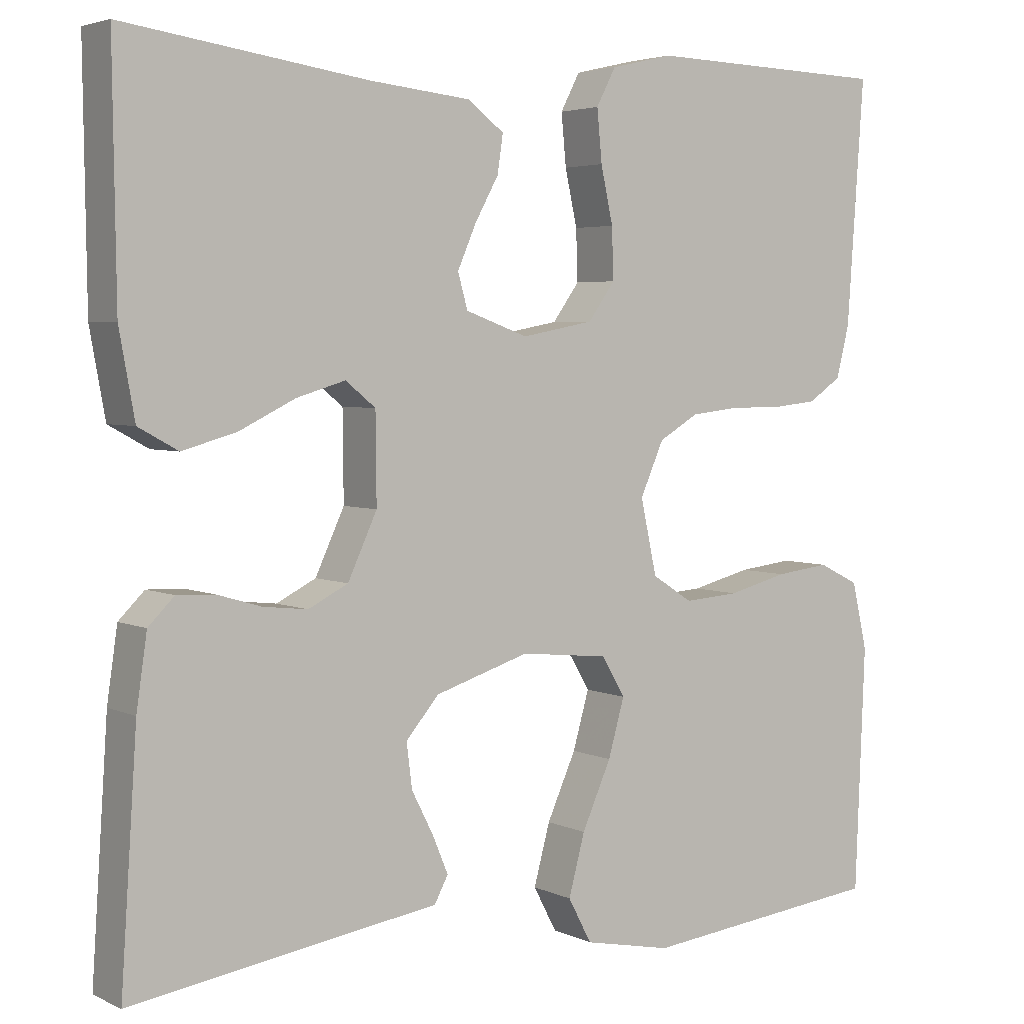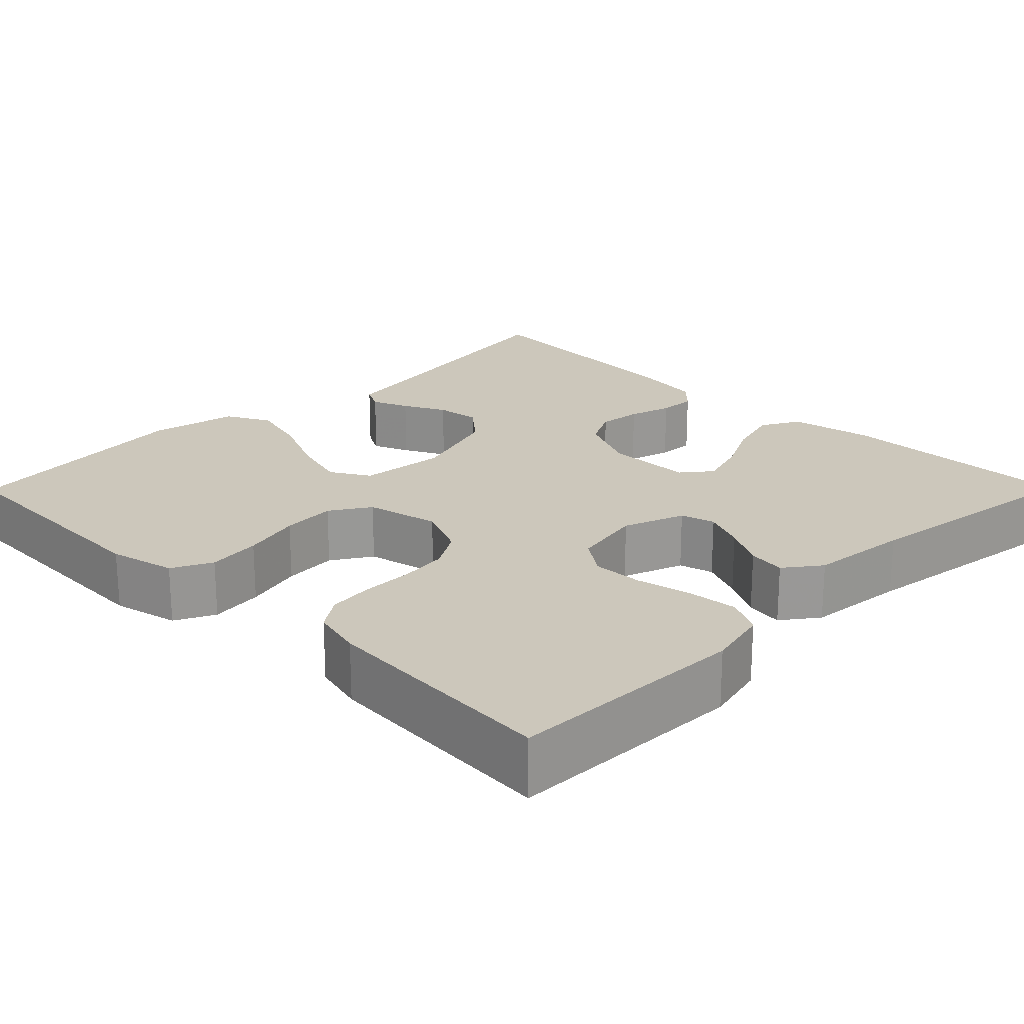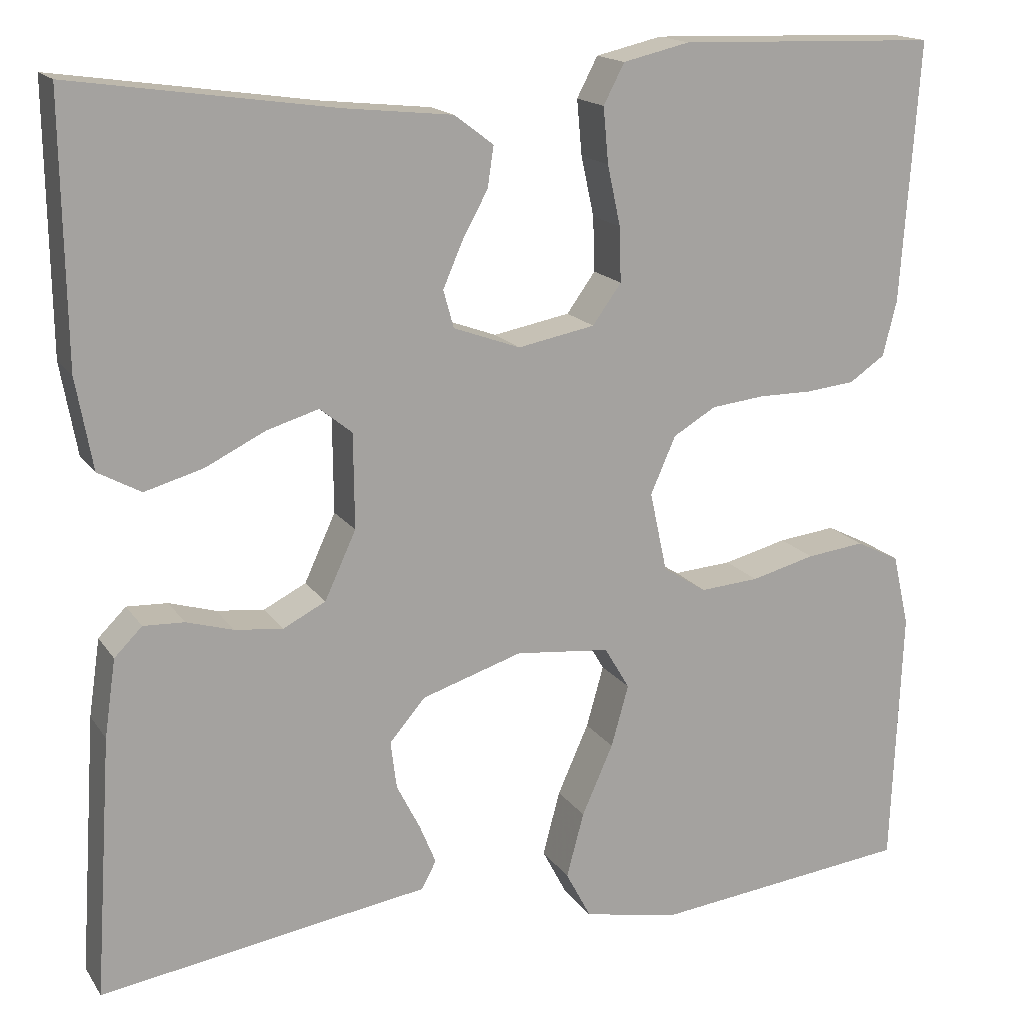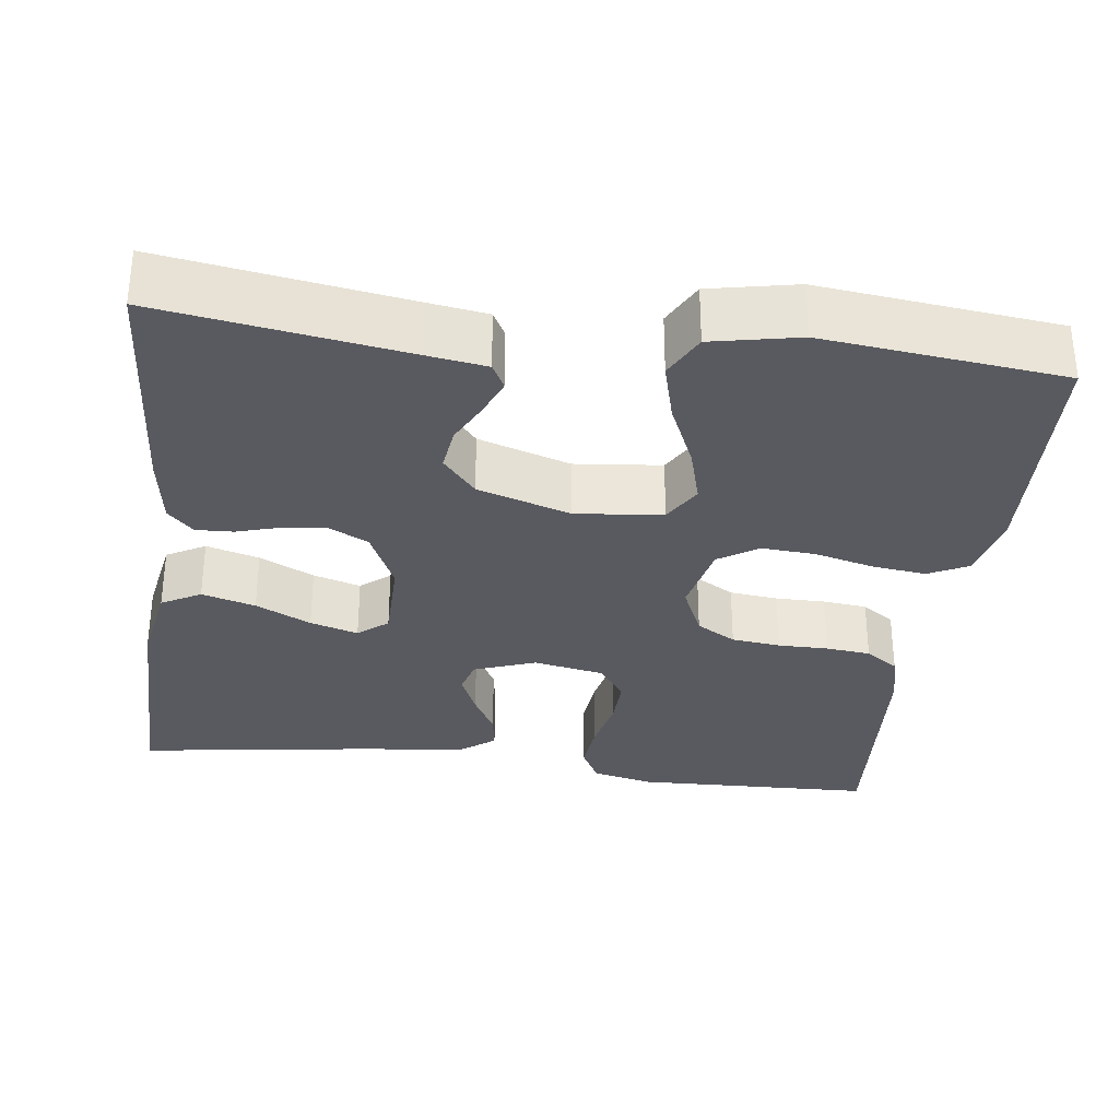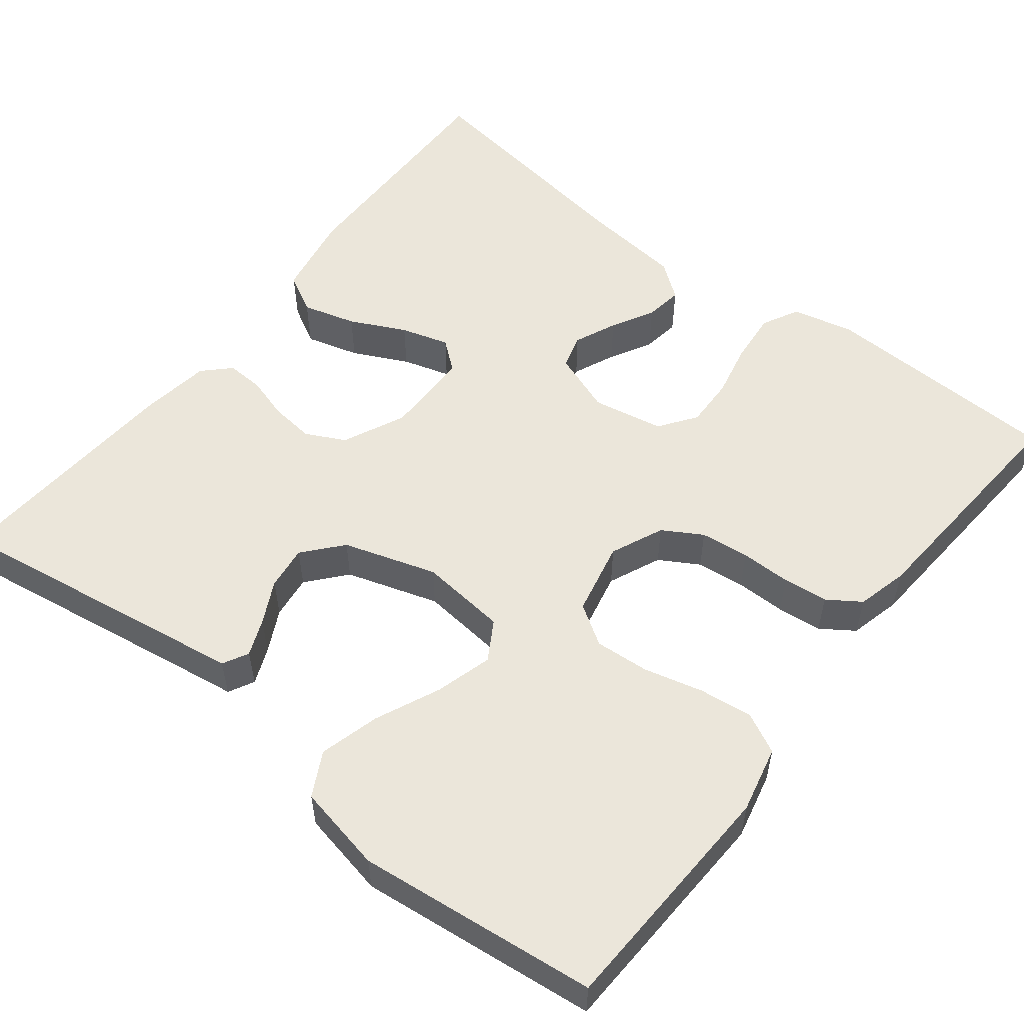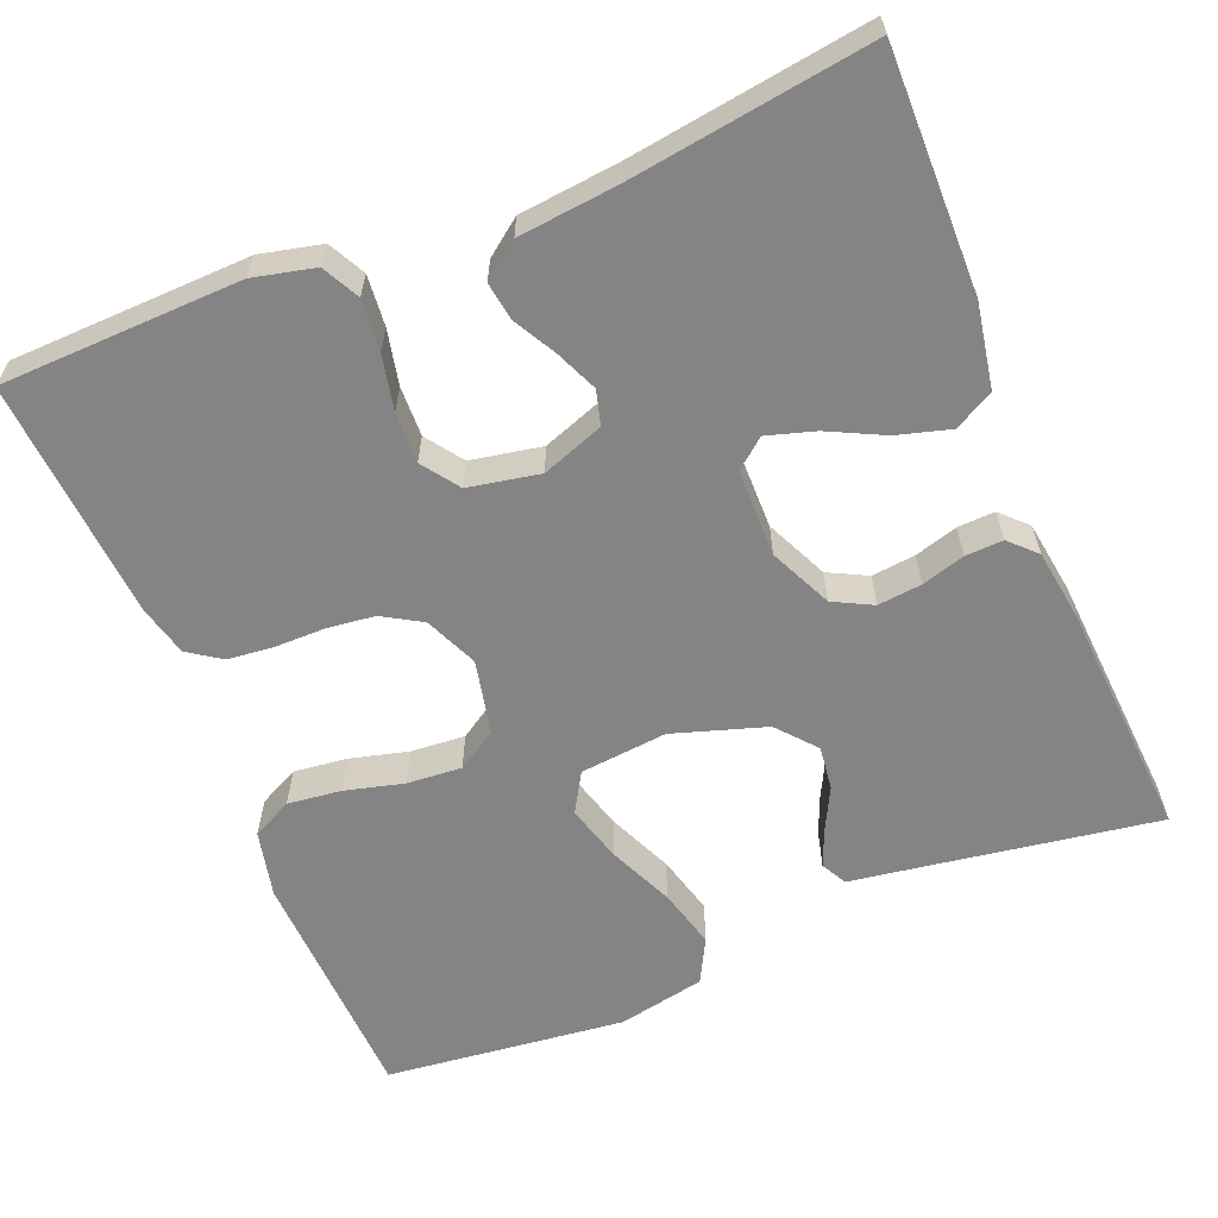
<metadata>
{"format":"obj","ext":"obj","renderer":"f3d","projection":"perspective","resolution":1024,"background":"white","views":[{"elev":3.9,"azim":145.8,"up":"+Z"},{"elev":21.7,"azim":-45.3,"up":"+Y"},{"elev":16.4,"azim":157.2,"up":"+Z"},{"elev":-31.9,"azim":172.7,"up":"+Y"},{"elev":54.7,"azim":-141.8,"up":"+Y"},{"elev":-61.4,"azim":22.2,"up":"+Y"}]}
</metadata>
<code>
v -0.5 0.07 -0.5
v -0.512 0.07 -0.2
v -0.493 0.07 -0.117
v -0.443 0.07 -0.092
v -0.376 0.07 -0.1
v -0.302 0.07 -0.119
v -0.234 0.07 -0.124
v -0.184 0.07 -0.092
v -0.164 0.07 0
v -0.193 0.07 0.066
v -0.242 0.07 0.095
v -0.303 0.07 0.102
v -0.366 0.07 0.102
v -0.422 0.07 0.108
v -0.463 0.07 0.136
v -0.479 0.07 0.2
v -0.5 0.07 0.5
v -0.2 0.07 0.509
v -0.123 0.07 0.491
v -0.099 0.07 0.445
v -0.105 0.07 0.381
v -0.12 0.07 0.312
v -0.122 0.07 0.249
v -0.089 0.07 0.203
v 0 0.07 0.186
v 0.077 0.07 0.214
v 0.089 0.07 0.257
v 0.066 0.07 0.31
v 0.037 0.07 0.363
v 0.03 0.07 0.41
v 0.075 0.07 0.444
v 0.2 0.07 0.457
v 0.5 0.07 0.5
v 0.496 0.07 0.2
v 0.477 0.07 0.095
v 0.428 0.07 0.068
v 0.361 0.07 0.087
v 0.292 0.07 0.121
v 0.232 0.07 0.139
v 0.195 0.07 0.109
v 0.194 0.07 0
v 0.23 0.07 -0.078
v 0.279 0.07 -0.103
v 0.334 0.07 -0.097
v 0.388 0.07 -0.081
v 0.435 0.07 -0.079
v 0.467 0.07 -0.111
v 0.48 0.07 -0.2
v 0.5 0.07 -0.5
v 0.2 0.07 -0.453
v 0.121 0.07 -0.441
v 0.104 0.07 -0.409
v 0.123 0.07 -0.363
v 0.15 0.07 -0.31
v 0.157 0.07 -0.255
v 0.116 0.07 -0.207
v 0 0.07 -0.17
v -0.109 0.07 -0.181
v -0.138 0.07 -0.23
v -0.118 0.07 -0.301
v -0.082 0.07 -0.382
v -0.062 0.07 -0.457
v -0.091 0.07 -0.512
v -0.2 0.07 -0.534
v -0.5 0 -0.5
v -0.512 0 -0.2
v -0.493 0 -0.117
v -0.443 0 -0.092
v -0.376 0 -0.1
v -0.302 0 -0.119
v -0.234 0 -0.124
v -0.184 0 -0.092
v -0.164 0 0
v -0.193 0 0.066
v -0.242 0 0.095
v -0.303 0 0.102
v -0.366 0 0.102
v -0.422 0 0.108
v -0.463 0 0.136
v -0.479 0 0.2
v -0.5 0 0.5
v -0.2 0 0.509
v -0.123 0 0.491
v -0.099 0 0.445
v -0.105 0 0.381
v -0.12 0 0.312
v -0.122 0 0.249
v -0.089 0 0.203
v 0 0 0.186
v 0.077 0 0.214
v 0.089 0 0.257
v 0.066 0 0.31
v 0.037 0 0.363
v 0.03 0 0.41
v 0.075 0 0.444
v 0.2 0 0.457
v 0.5 0 0.5
v 0.496 0 0.2
v 0.477 0 0.095
v 0.428 0 0.068
v 0.361 0 0.087
v 0.292 0 0.121
v 0.232 0 0.139
v 0.195 0 0.109
v 0.194 0 0
v 0.23 0 -0.078
v 0.279 0 -0.103
v 0.334 0 -0.097
v 0.388 0 -0.081
v 0.435 0 -0.079
v 0.467 0 -0.111
v 0.48 0 -0.2
v 0.5 0 -0.5
v 0.2 0 -0.453
v 0.121 0 -0.441
v 0.104 0 -0.409
v 0.123 0 -0.363
v 0.15 0 -0.31
v 0.157 0 -0.255
v 0.116 0 -0.207
v 0 0 -0.17
v -0.109 0 -0.181
v -0.138 0 -0.23
v -0.118 0 -0.301
v -0.082 0 -0.382
v -0.062 0 -0.457
v -0.091 0 -0.512
v -0.2 0 -0.534
f 60 61 62 63
f 59 60 63 64
f 51 52 53 54
f 50 51 54
f 50 54 55
f 49 50 55
f 48 49 55 56
f 44 45 46 47
f 43 44 47 48
f 35 36 37 38
f 35 38 39
f 32 33 34 35
f 32 35 39
f 31 32 39 40
f 28 29 30 31
f 27 28 31 40
f 19 20 21 22
f 19 22 23
f 18 19 23
f 17 18 23
f 16 17 23 24
f 12 13 14 15
f 11 12 15 16
f 3 4 5 6
f 3 6 7
f 2 3 7
f 59 64 1 2
f 58 59 2 7
f 57 58 7 8
f 43 48 56 57
f 42 43 57 8
f 41 42 8 9
f 26 27 40 41
f 25 26 41 9
f 11 16 24 25
f 10 11 25
f 9 10 25
f 127 126 125 124
f 128 127 124 123
f 118 117 116 115
f 118 115 114
f 119 118 114
f 119 114 113
f 120 119 113 112
f 111 110 109 108
f 112 111 108 107
f 102 101 100 99
f 103 102 99
f 99 98 97 96
f 103 99 96
f 104 103 96 95
f 95 94 93 92
f 104 95 92 91
f 86 85 84 83
f 87 86 83
f 87 83 82
f 87 82 81
f 88 87 81 80
f 79 78 77 76
f 80 79 76 75
f 70 69 68 67
f 71 70 67
f 71 67 66
f 66 65 128 123
f 71 66 123 122
f 72 71 122 121
f 121 120 112 107
f 72 121 107 106
f 73 72 106 105
f 105 104 91 90
f 73 105 90 89
f 89 88 80 75
f 89 75 74
f 89 74 73
f 1 65 66 2
f 2 66 67 3
f 3 67 68 4
f 4 68 69 5
f 5 69 70 6
f 6 70 71 7
f 7 71 72 8
f 8 72 73 9
f 9 73 74 10
f 10 74 75 11
f 11 75 76 12
f 12 76 77 13
f 13 77 78 14
f 14 78 79 15
f 15 79 80 16
f 16 80 81 17
f 17 81 82 18
f 18 82 83 19
f 19 83 84 20
f 20 84 85 21
f 21 85 86 22
f 22 86 87 23
f 23 87 88 24
f 24 88 89 25
f 25 89 90 26
f 26 90 91 27
f 27 91 92 28
f 28 92 93 29
f 29 93 94 30
f 30 94 95 31
f 31 95 96 32
f 32 96 97 33
f 33 97 98 34
f 34 98 99 35
f 35 99 100 36
f 36 100 101 37
f 37 101 102 38
f 38 102 103 39
f 39 103 104 40
f 40 104 105 41
f 41 105 106 42
f 42 106 107 43
f 43 107 108 44
f 44 108 109 45
f 45 109 110 46
f 46 110 111 47
f 47 111 112 48
f 48 112 113 49
f 49 113 114 50
f 50 114 115 51
f 51 115 116 52
f 52 116 117 53
f 53 117 118 54
f 54 118 119 55
f 55 119 120 56
f 56 120 121 57
f 57 121 122 58
f 58 122 123 59
f 59 123 124 60
f 60 124 125 61
f 61 125 126 62
f 62 126 127 63
f 63 127 128 64
f 64 128 65 1

</code>
